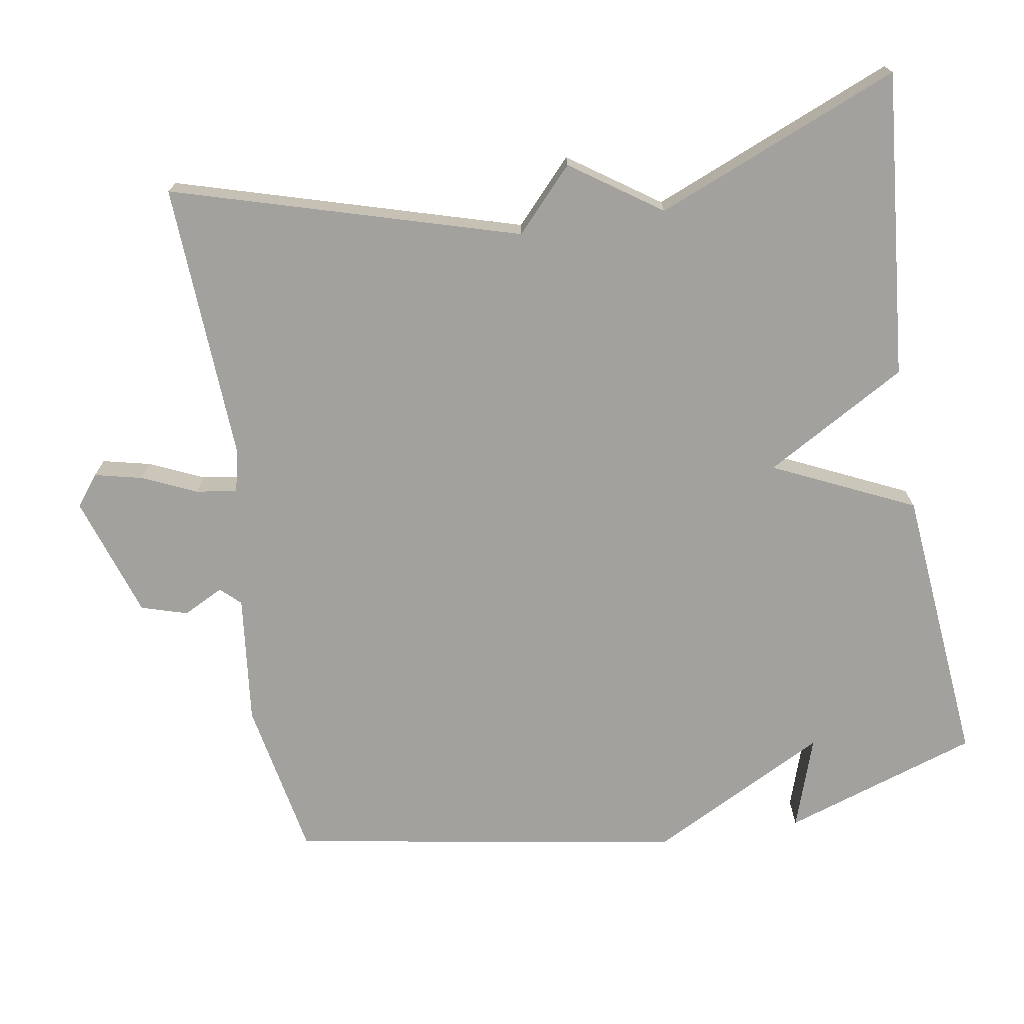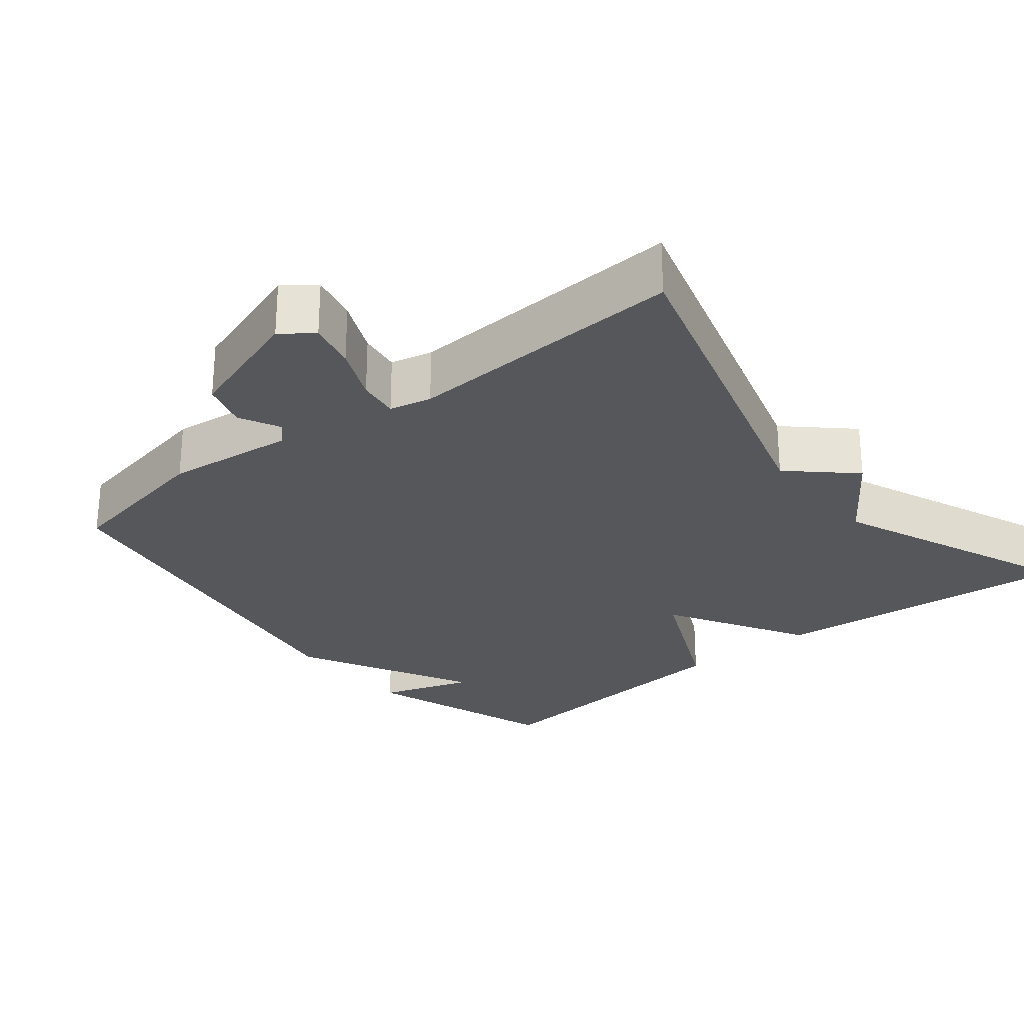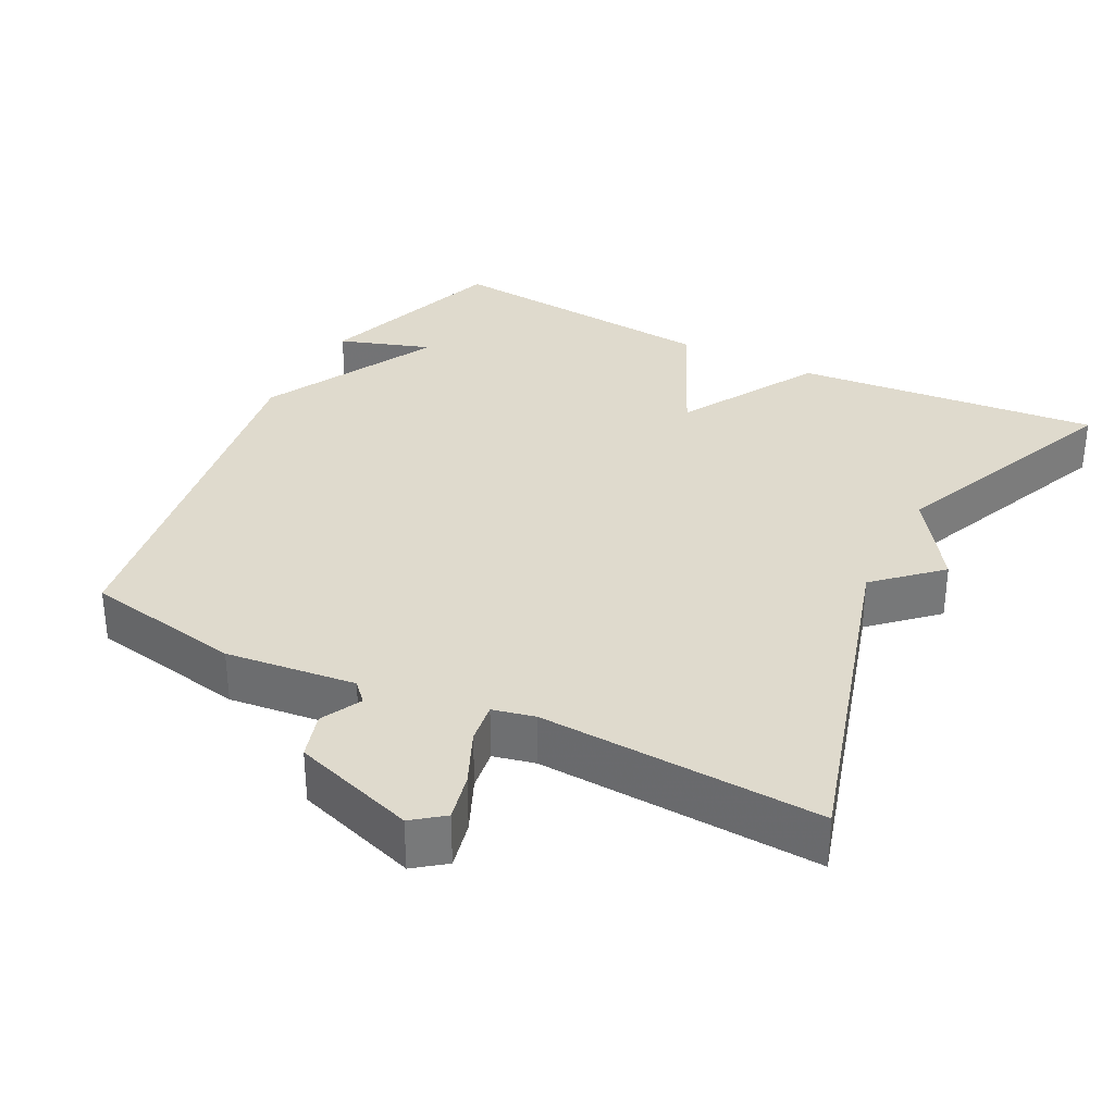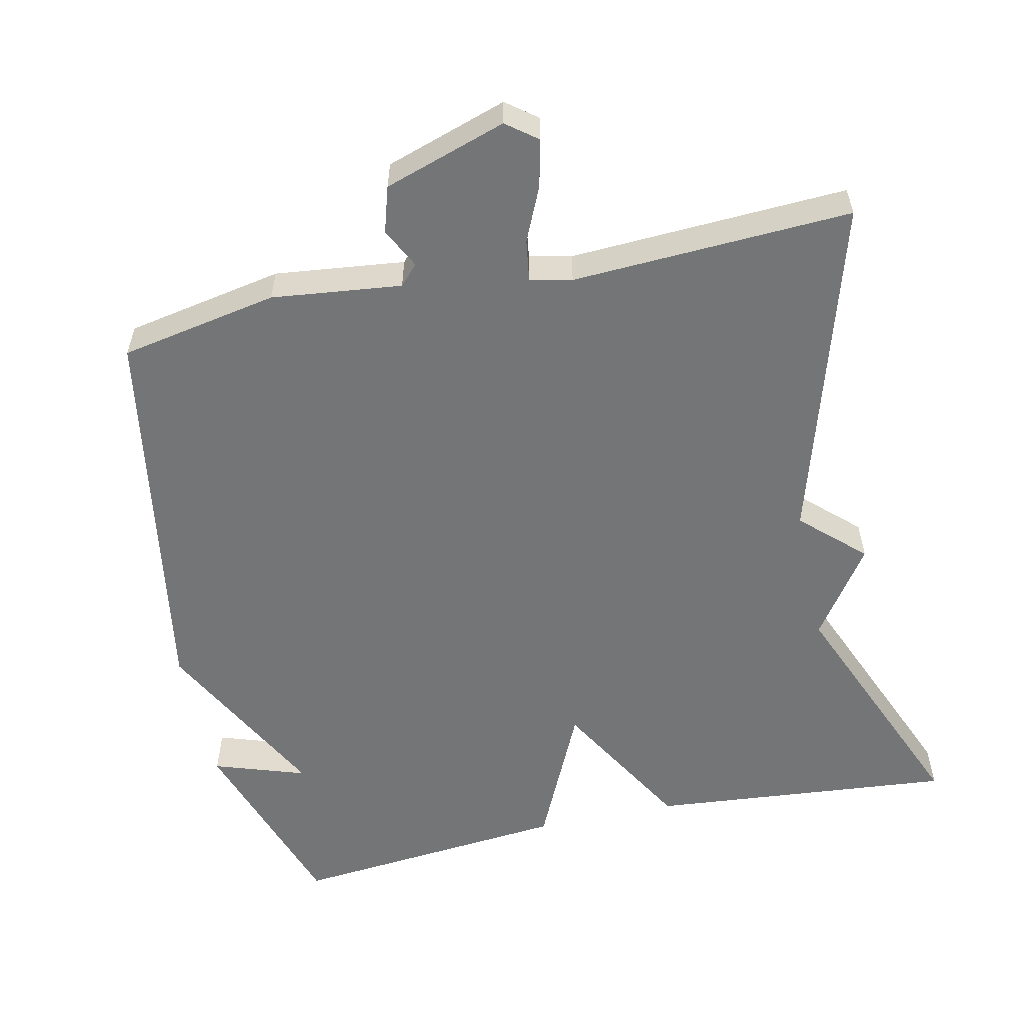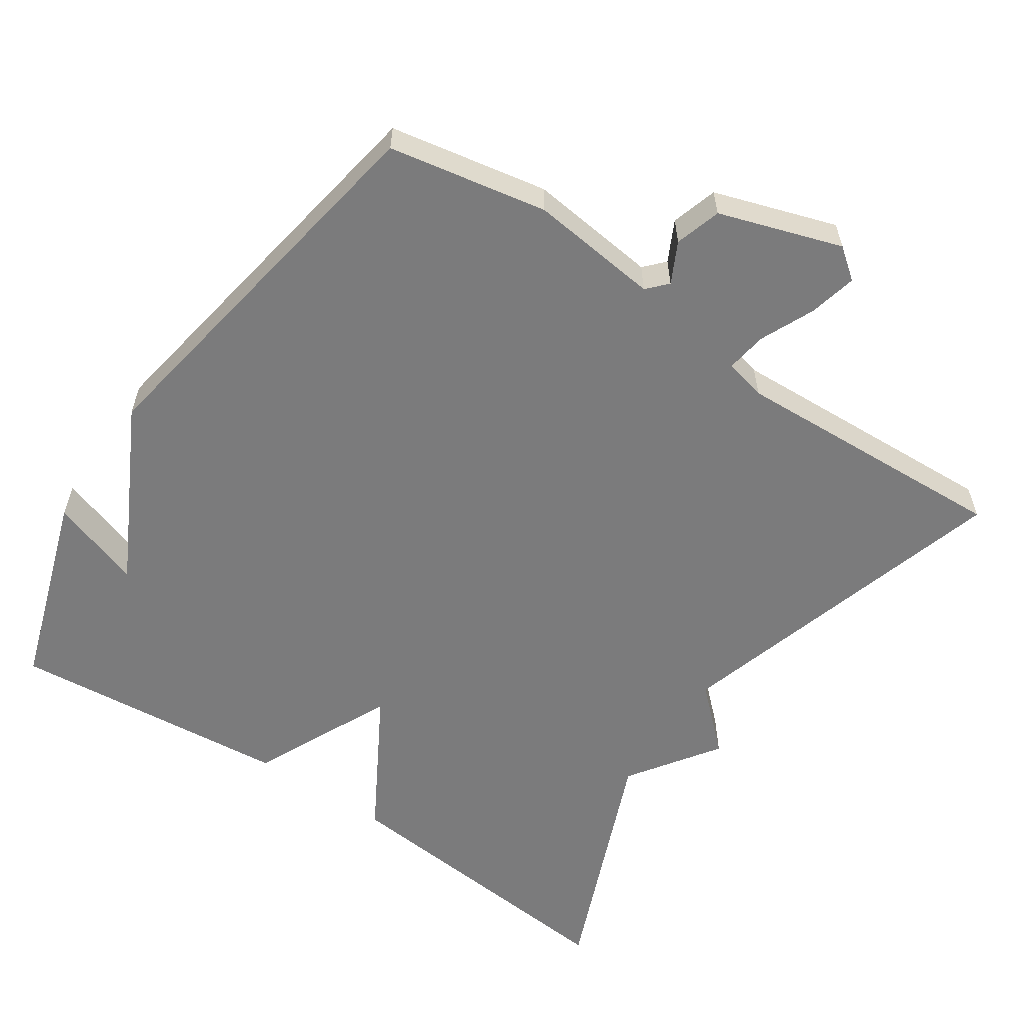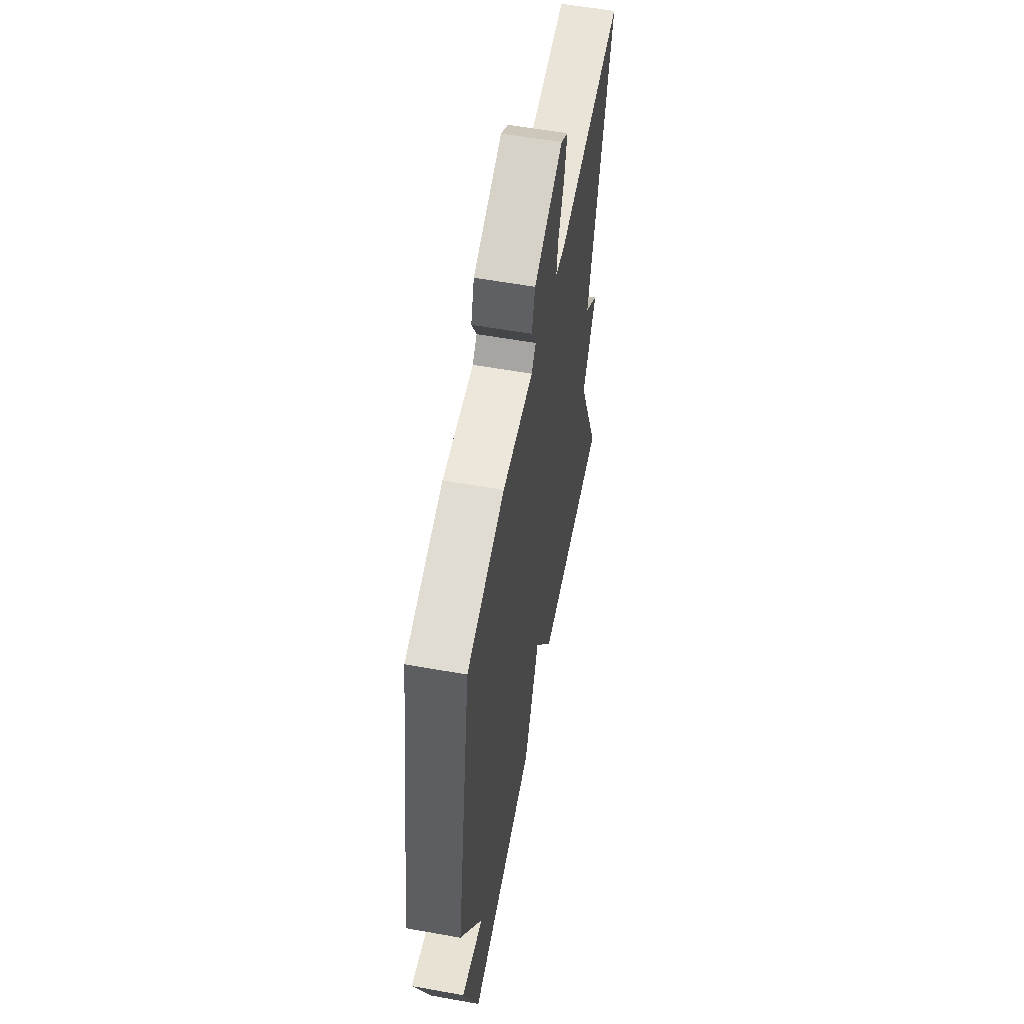
<metadata>
{"format":"obj","ext":"obj","renderer":"f3d","projection":"perspective","resolution":1024,"background":"white","views":[{"elev":-72.1,"azim":99.3,"up":"+Y"},{"elev":-26.9,"azim":38.9,"up":"+Y"},{"elev":32.8,"azim":27.1,"up":"+Y"},{"elev":-56.5,"azim":12.2,"up":"+Y"},{"elev":-58.5,"azim":-34.1,"up":"+Y"},{"elev":57.8,"azim":-79.5,"up":"+Z"}]}
</metadata>
<code>
v -0.5 0.07 -0.5
v -0.589 0.07 -0.234
v -0.463 0.07 -0.276
v -0.589 0.07 -0.034
v -0.5 0.07 0.5
v -0.284 0.07 0.541
v -0.107 0.07 0.521
v -0.082 0.07 0.548
v -0.11 0.07 0.603
v -0.091 0.07 0.666
v 0.076 0.07 0.721
v 0.118 0.07 0.689
v 0.103 0.07 0.624
v 0.07 0.07 0.55
v 0.062 0.07 0.494
v 0.119 0.07 0.481
v 0.5 0.07 0.5
v 0.363 0.07 0.031
v 0.447 0.07 -0.047
v 0.363 0.07 -0.169
v 0.5 0.07 -0.5
v 0.083 0.07 -0.463
v -0.028 0.07 -0.271
v -0.117 0.07 -0.463
v -0.5 0 -0.5
v -0.589 0 -0.234
v -0.463 0 -0.276
v -0.589 0 -0.034
v -0.5 0 0.5
v -0.284 0 0.541
v -0.107 0 0.521
v -0.082 0 0.548
v -0.11 0 0.603
v -0.091 0 0.666
v 0.076 0 0.721
v 0.118 0 0.689
v 0.103 0 0.624
v 0.07 0 0.55
v 0.062 0 0.494
v 0.119 0 0.481
v 0.5 0 0.5
v 0.363 0 0.031
v 0.447 0 -0.047
v 0.363 0 -0.169
v 0.5 0 -0.5
v 0.083 0 -0.463
v -0.028 0 -0.271
v -0.117 0 -0.463
f 23 24 1
f 20 21 22 23
f 18 19 20 23
f 18 23 1
f 17 18 1
f 16 17 1
f 15 16 1
f 14 15 1
f 12 13 14
f 11 12 14
f 10 11 14
f 9 10 14
f 8 9 14
f 7 8 14 1
f 5 6 7
f 4 5 7
f 3 4 7
f 3 7 1
f 1 2 3
f 25 48 47
f 47 46 45 44
f 47 44 43 42
f 25 47 42
f 25 42 41
f 25 41 40
f 25 40 39
f 25 39 38
f 38 37 36
f 38 36 35
f 38 35 34
f 38 34 33
f 38 33 32
f 25 38 32 31
f 31 30 29
f 31 29 28
f 31 28 27
f 25 31 27
f 27 26 25
f 1 25 26 2
f 2 26 27 3
f 3 27 28 4
f 4 28 29 5
f 5 29 30 6
f 6 30 31 7
f 7 31 32 8
f 8 32 33 9
f 9 33 34 10
f 10 34 35 11
f 11 35 36 12
f 12 36 37 13
f 13 37 38 14
f 14 38 39 15
f 15 39 40 16
f 16 40 41 17
f 17 41 42 18
f 18 42 43 19
f 19 43 44 20
f 20 44 45 21
f 21 45 46 22
f 22 46 47 23
f 23 47 48 24
f 24 48 25 1

</code>
